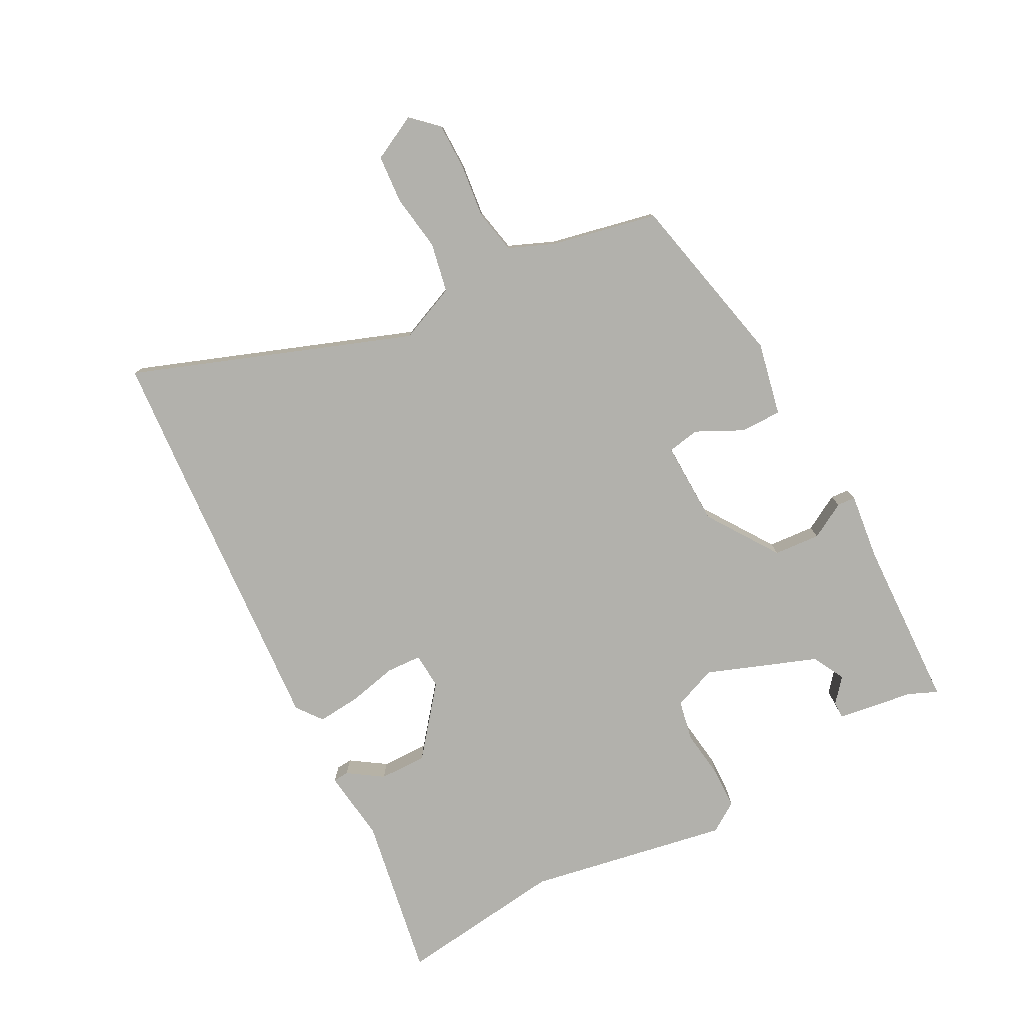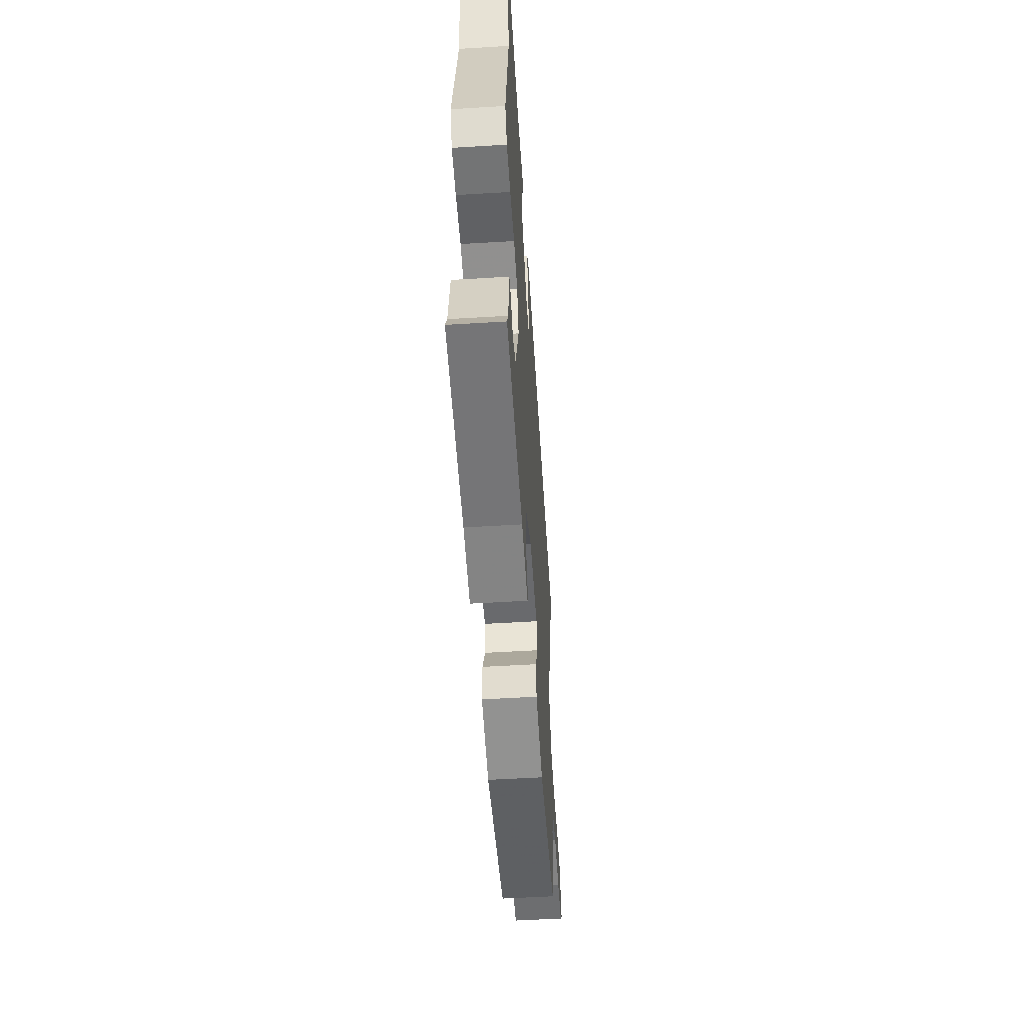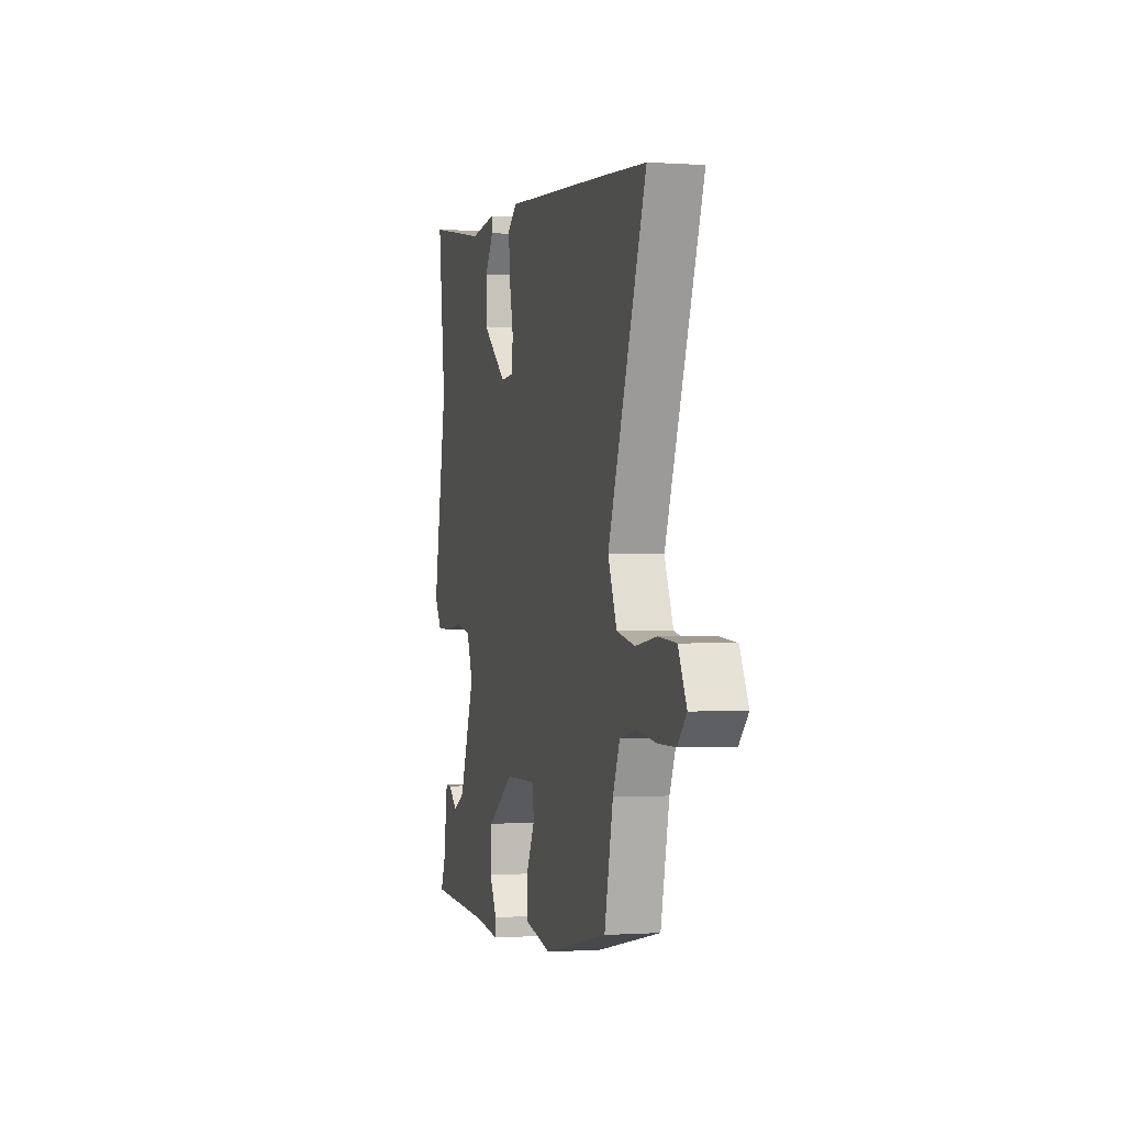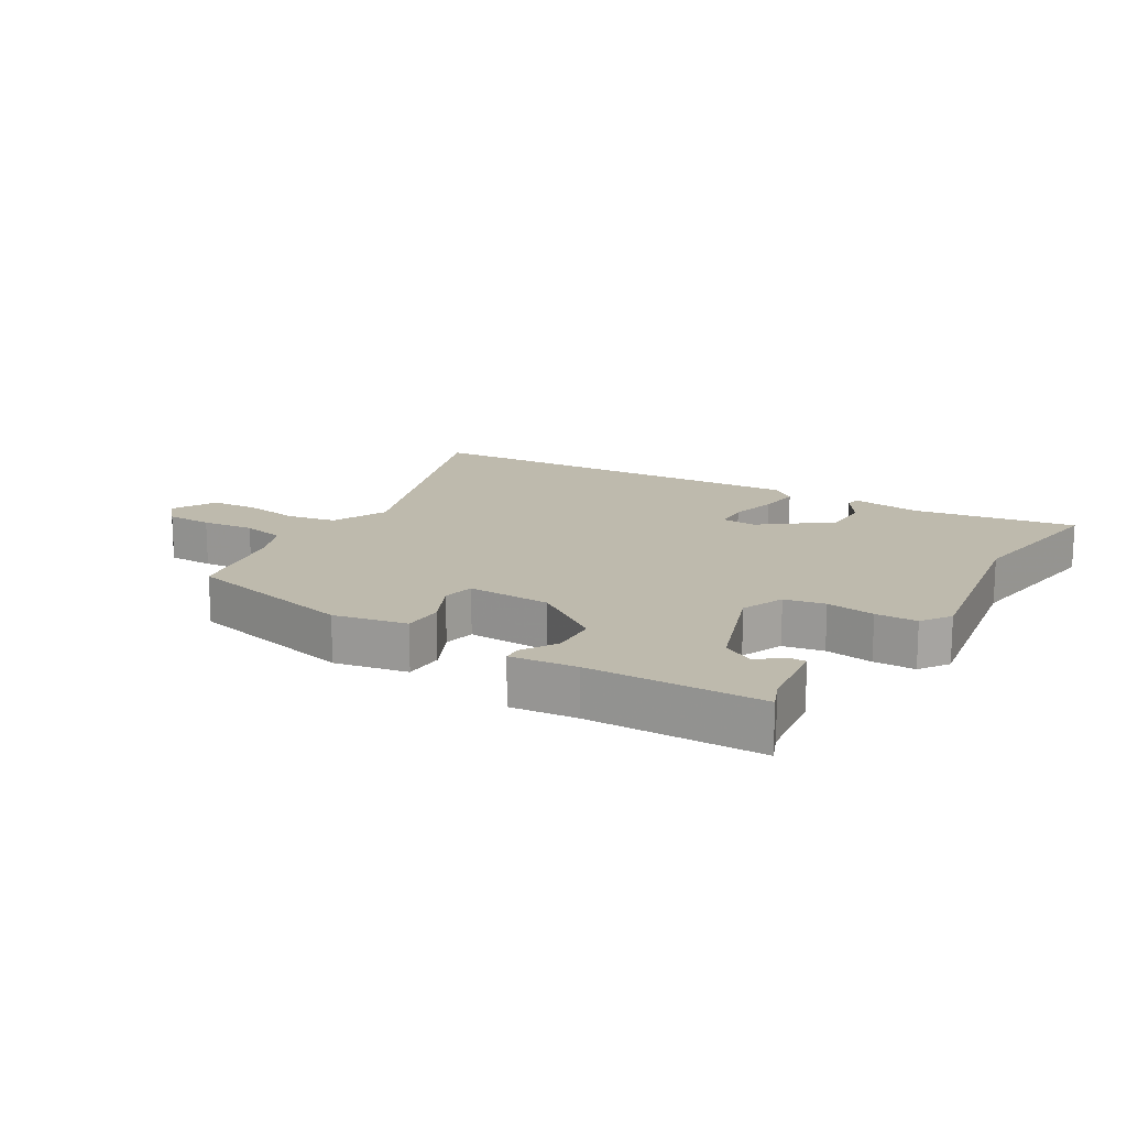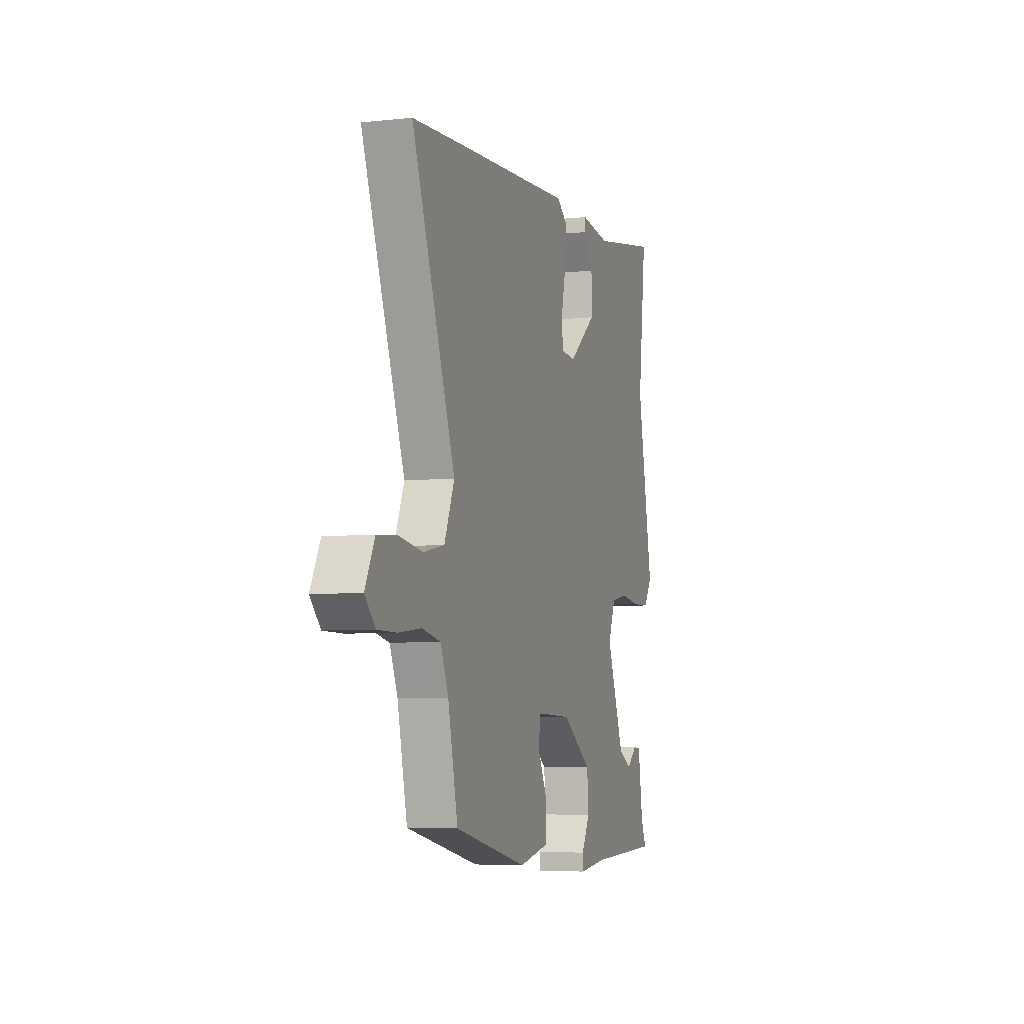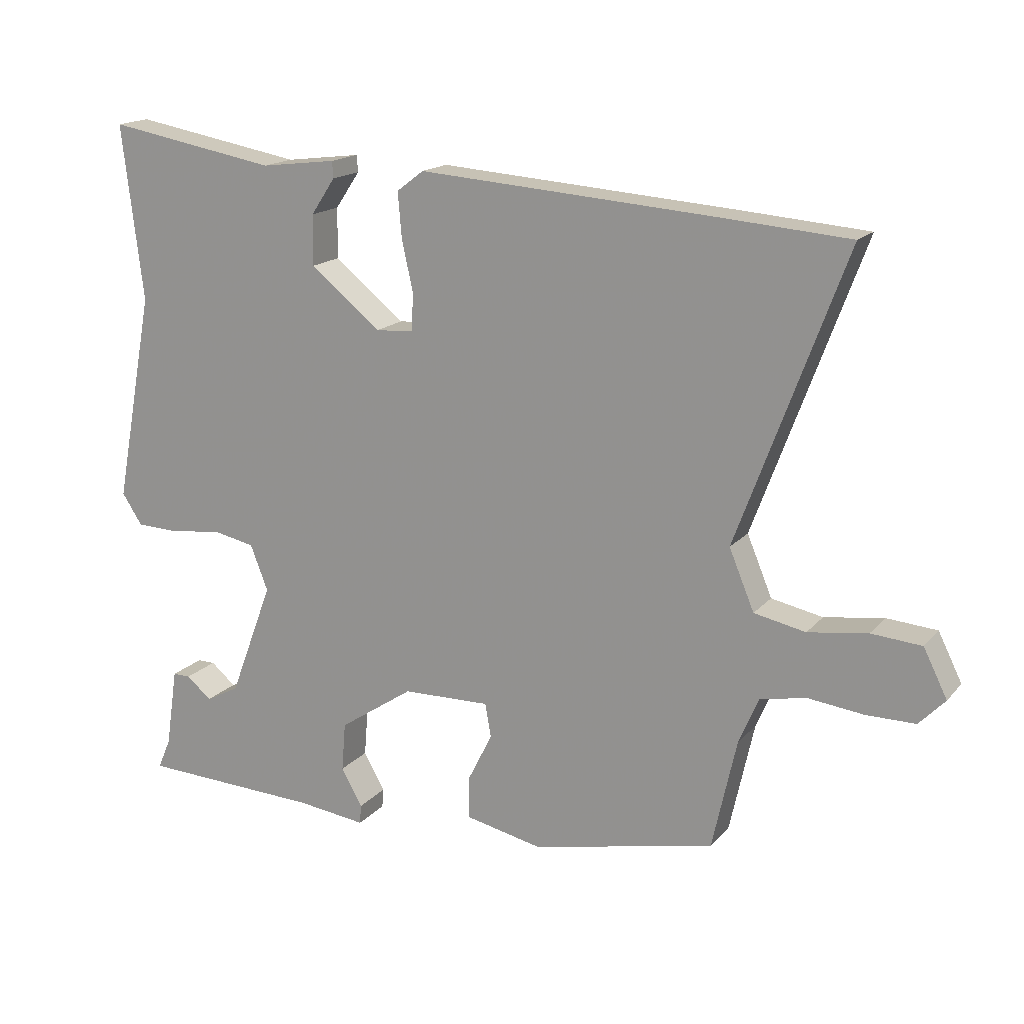
<metadata>
{"format":"obj","ext":"obj","renderer":"f3d","projection":"perspective","resolution":1024,"background":"white","views":[{"elev":-78.9,"azim":118.1,"up":"+Y"},{"elev":-54.3,"azim":-86.3,"up":"+Z"},{"elev":-0.5,"azim":75.6,"up":"+Z"},{"elev":15.4,"azim":-147.7,"up":"+Y"},{"elev":-6.1,"azim":107.9,"up":"+Z"},{"elev":16.7,"azim":26.7,"up":"+Z"}]}
</metadata>
<code>
v 0.465 0.07 0.503
v 0.655 0.07 0.488
v 0.491 0.07 0.047
v 0.529 0.07 -0.044
v 0.607 0.07 -0.06
v 0.697 0.07 -0.047
v 0.773 0.07 -0.053
v 0.809 0.07 -0.125
v 0.77 0.07 -0.166
v 0.696 0.07 -0.166
v 0.612 0.07 -0.156
v 0.542 0.07 -0.17
v 0.512 0.07 -0.241
v 0.475 0.07 -0.409
v 0.197 0.07 -0.469
v 0.081 0.07 -0.444
v 0.081 0.07 -0.379
v 0.118 0.07 -0.305
v 0.109 0.07 -0.254
v -0.024 0.07 -0.257
v -0.137 0.07 -0.333
v -0.143 0.07 -0.407
v -0.111 0.07 -0.464
v -0.113 0.07 -0.493
v -0.218 0.07 -0.48
v -0.492 0.07 -0.469
v -0.472 0.07 -0.423
v -0.454 0.07 -0.302
v -0.427 0.07 -0.302
v -0.389 0.07 -0.334
v -0.338 0.07 -0.307
v -0.272 0.07 -0.132
v -0.299 0.07 -0.063
v -0.363 0.07 -0.05
v -0.44 0.07 -0.06
v -0.506 0.07 -0.058
v -0.537 0.07 -0.011
v -0.477 0.07 0.307
v -0.509 0.07 0.573
v -0.251 0.07 0.527
v -0.137 0.07 0.541
v -0.135 0.07 0.516
v -0.172 0.07 0.461
v -0.173 0.07 0.385
v -0.066 0.07 0.299
v -0.009 0.07 0.303
v -0.006 0.07 0.359
v -0.023 0.07 0.436
v -0.029 0.07 0.505
v 0.012 0.07 0.536
v 0.465 0 0.503
v 0.655 0 0.488
v 0.491 0 0.047
v 0.529 0 -0.044
v 0.607 0 -0.06
v 0.697 0 -0.047
v 0.773 0 -0.053
v 0.809 0 -0.125
v 0.77 0 -0.166
v 0.696 0 -0.166
v 0.612 0 -0.156
v 0.542 0 -0.17
v 0.512 0 -0.241
v 0.475 0 -0.409
v 0.197 0 -0.469
v 0.081 0 -0.444
v 0.081 0 -0.379
v 0.118 0 -0.305
v 0.109 0 -0.254
v -0.024 0 -0.257
v -0.137 0 -0.333
v -0.143 0 -0.407
v -0.111 0 -0.464
v -0.113 0 -0.493
v -0.218 0 -0.48
v -0.492 0 -0.469
v -0.472 0 -0.423
v -0.454 0 -0.302
v -0.427 0 -0.302
v -0.389 0 -0.334
v -0.338 0 -0.307
v -0.272 0 -0.132
v -0.299 0 -0.063
v -0.363 0 -0.05
v -0.44 0 -0.06
v -0.506 0 -0.058
v -0.537 0 -0.011
v -0.477 0 0.307
v -0.509 0 0.573
v -0.251 0 0.527
v -0.137 0 0.541
v -0.135 0 0.516
v -0.172 0 0.461
v -0.173 0 0.385
v -0.066 0 0.299
v -0.009 0 0.303
v -0.006 0 0.359
v -0.023 0 0.436
v -0.029 0 0.505
v 0.012 0 0.536
f 47 48 49 50
f 46 47 50 1
f 40 41 42 43
f 38 39 40 43
f 38 43 44
f 37 38 44 45
f 34 35 36 37
f 33 34 37 45
f 27 28 29 30
f 25 26 27 30
f 25 30 31
f 22 23 24 25
f 21 22 25 31
f 20 21 31 32
f 15 16 17 18
f 13 14 15 18
f 12 13 18 19
f 11 12 19 20
f 9 10 11
f 8 9 11
f 5 6 7 8
f 4 5 8 11
f 46 1 2 3
f 46 3 4
f 32 33 45 46
f 20 32 46
f 4 11 20 46
f 100 99 98 97
f 51 100 97 96
f 93 92 91 90
f 93 90 89 88
f 94 93 88
f 95 94 88 87
f 87 86 85 84
f 95 87 84 83
f 80 79 78 77
f 80 77 76 75
f 81 80 75
f 75 74 73 72
f 81 75 72 71
f 82 81 71 70
f 68 67 66 65
f 68 65 64 63
f 69 68 63 62
f 70 69 62 61
f 61 60 59
f 61 59 58
f 58 57 56 55
f 61 58 55 54
f 53 52 51 96
f 54 53 96
f 96 95 83 82
f 96 82 70
f 96 70 61 54
f 1 51 52 2
f 2 52 53 3
f 3 53 54 4
f 4 54 55 5
f 5 55 56 6
f 6 56 57 7
f 7 57 58 8
f 8 58 59 9
f 9 59 60 10
f 10 60 61 11
f 11 61 62 12
f 12 62 63 13
f 13 63 64 14
f 14 64 65 15
f 15 65 66 16
f 16 66 67 17
f 17 67 68 18
f 18 68 69 19
f 19 69 70 20
f 20 70 71 21
f 21 71 72 22
f 22 72 73 23
f 23 73 74 24
f 24 74 75 25
f 25 75 76 26
f 26 76 77 27
f 27 77 78 28
f 28 78 79 29
f 29 79 80 30
f 30 80 81 31
f 31 81 82 32
f 32 82 83 33
f 33 83 84 34
f 34 84 85 35
f 35 85 86 36
f 36 86 87 37
f 37 87 88 38
f 38 88 89 39
f 39 89 90 40
f 40 90 91 41
f 41 91 92 42
f 42 92 93 43
f 43 93 94 44
f 44 94 95 45
f 45 95 96 46
f 46 96 97 47
f 47 97 98 48
f 48 98 99 49
f 49 99 100 50
f 50 100 51 1

</code>
